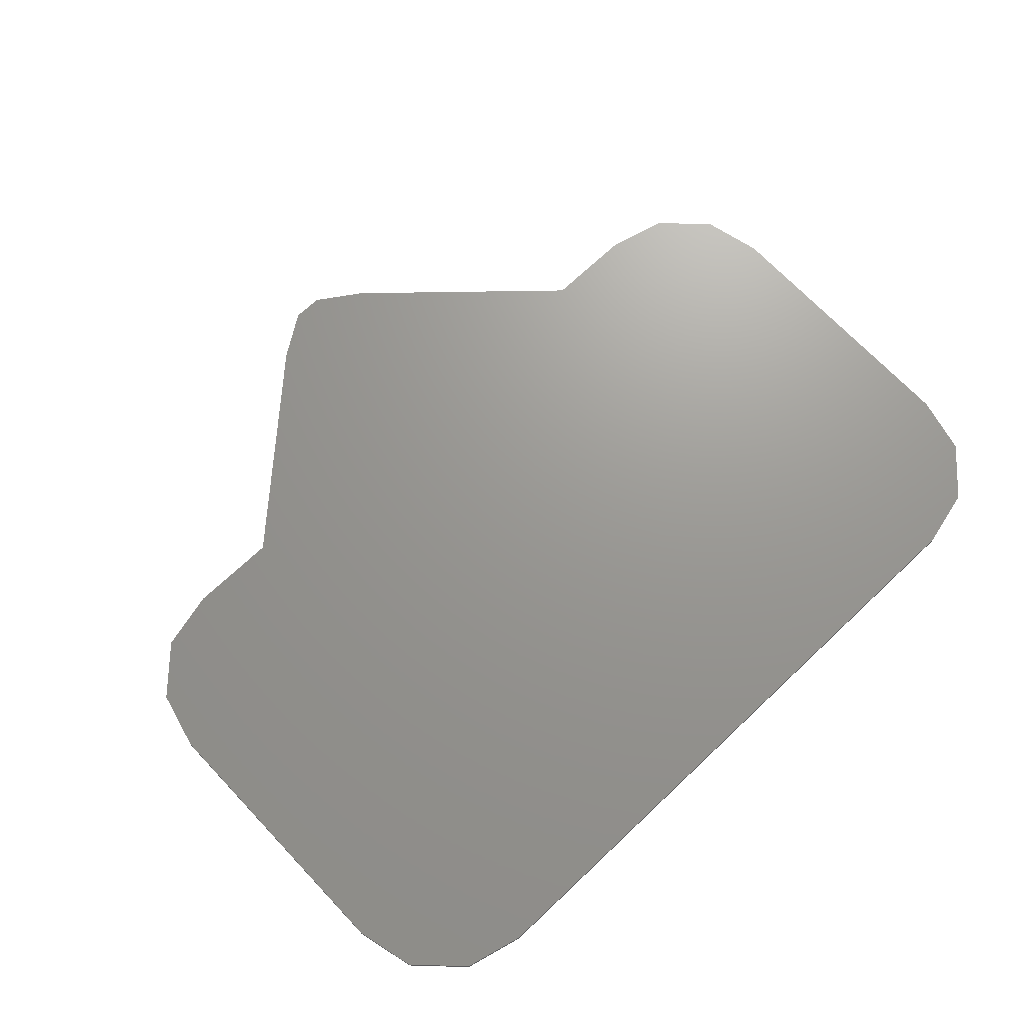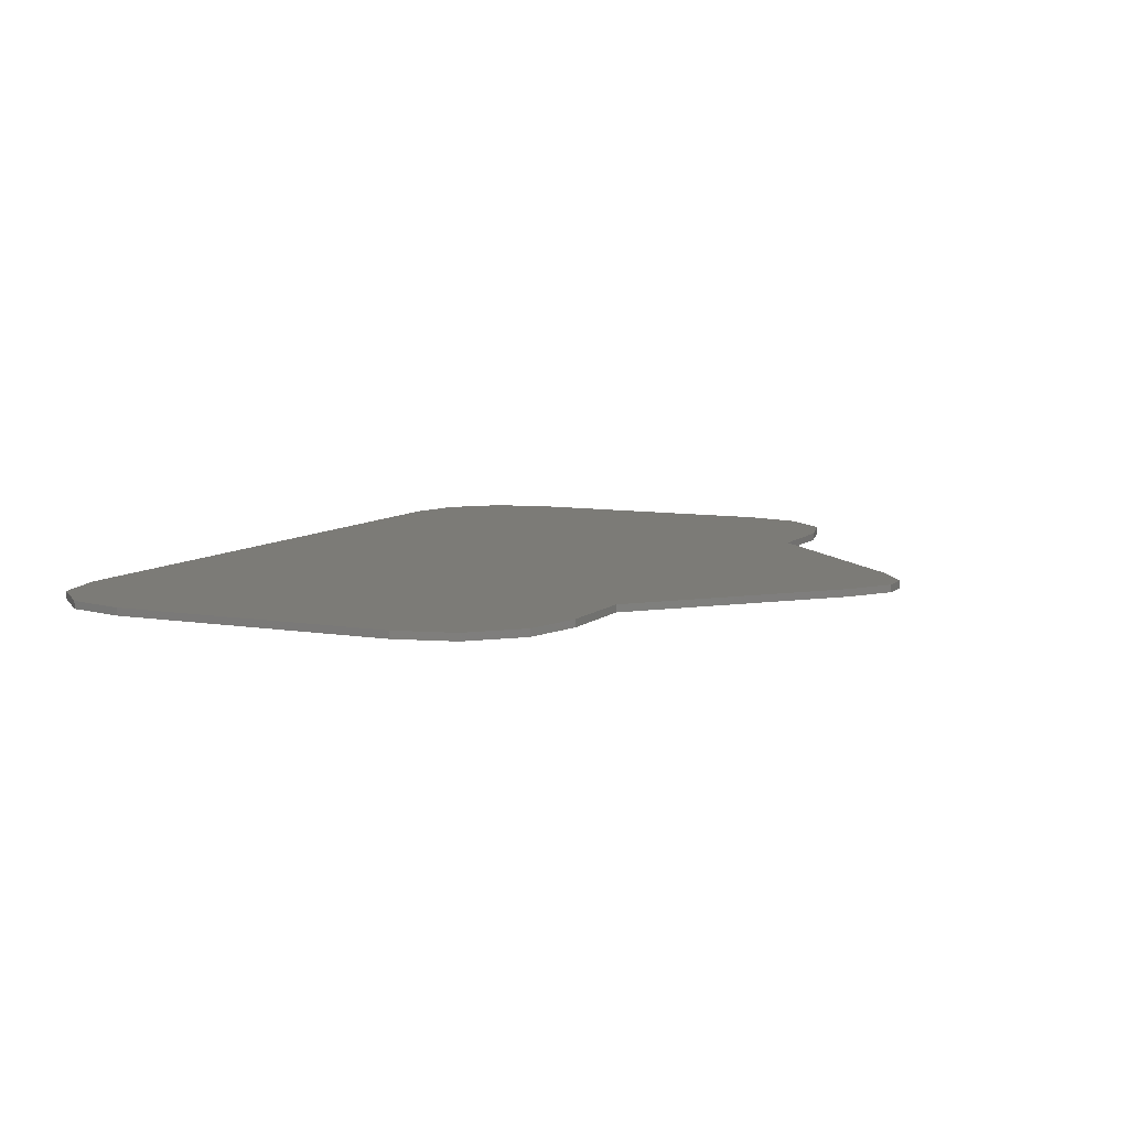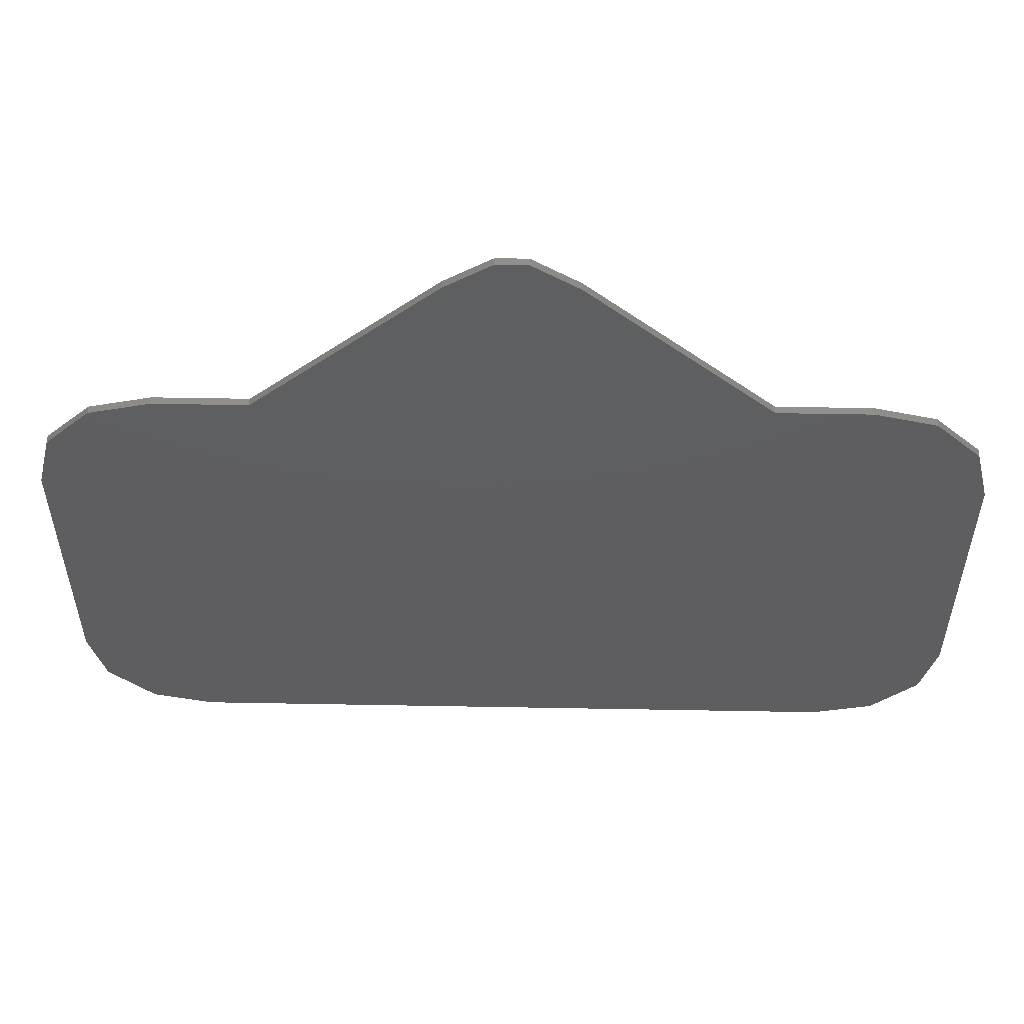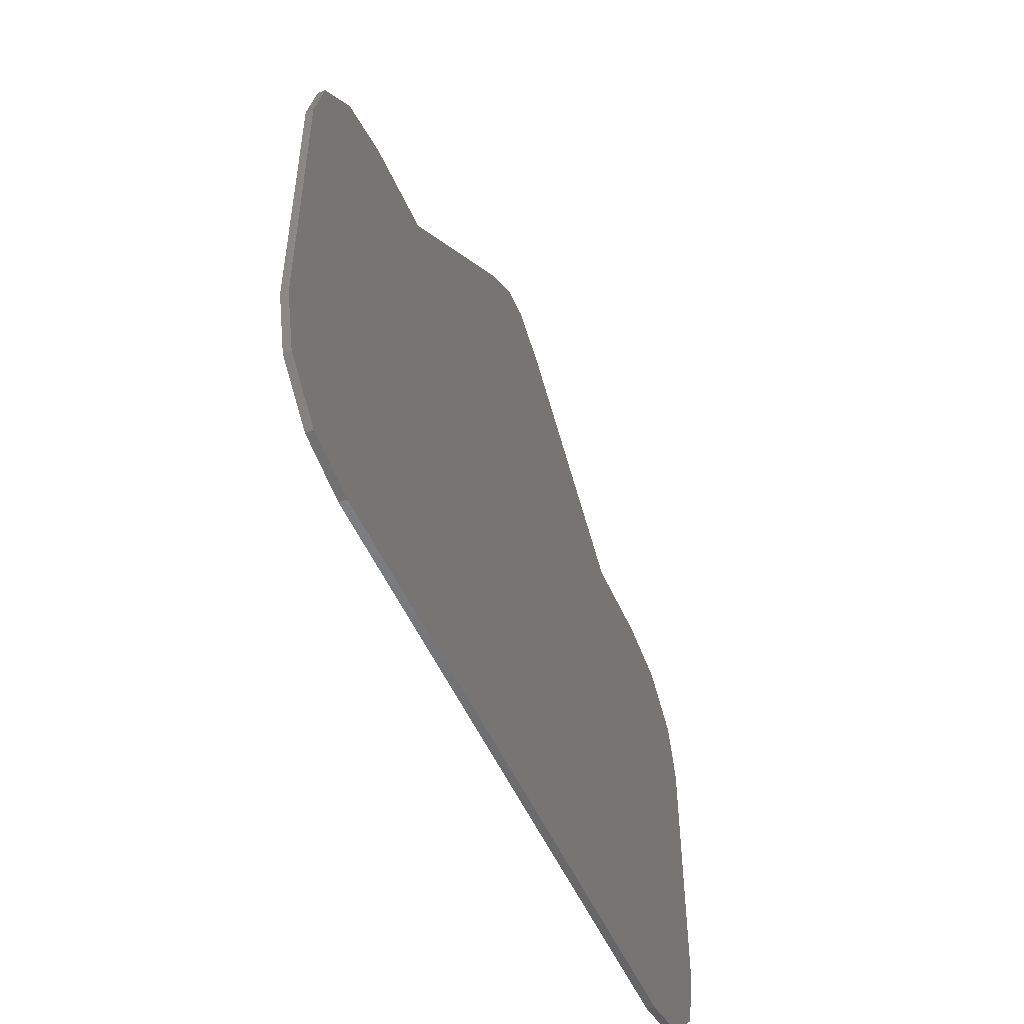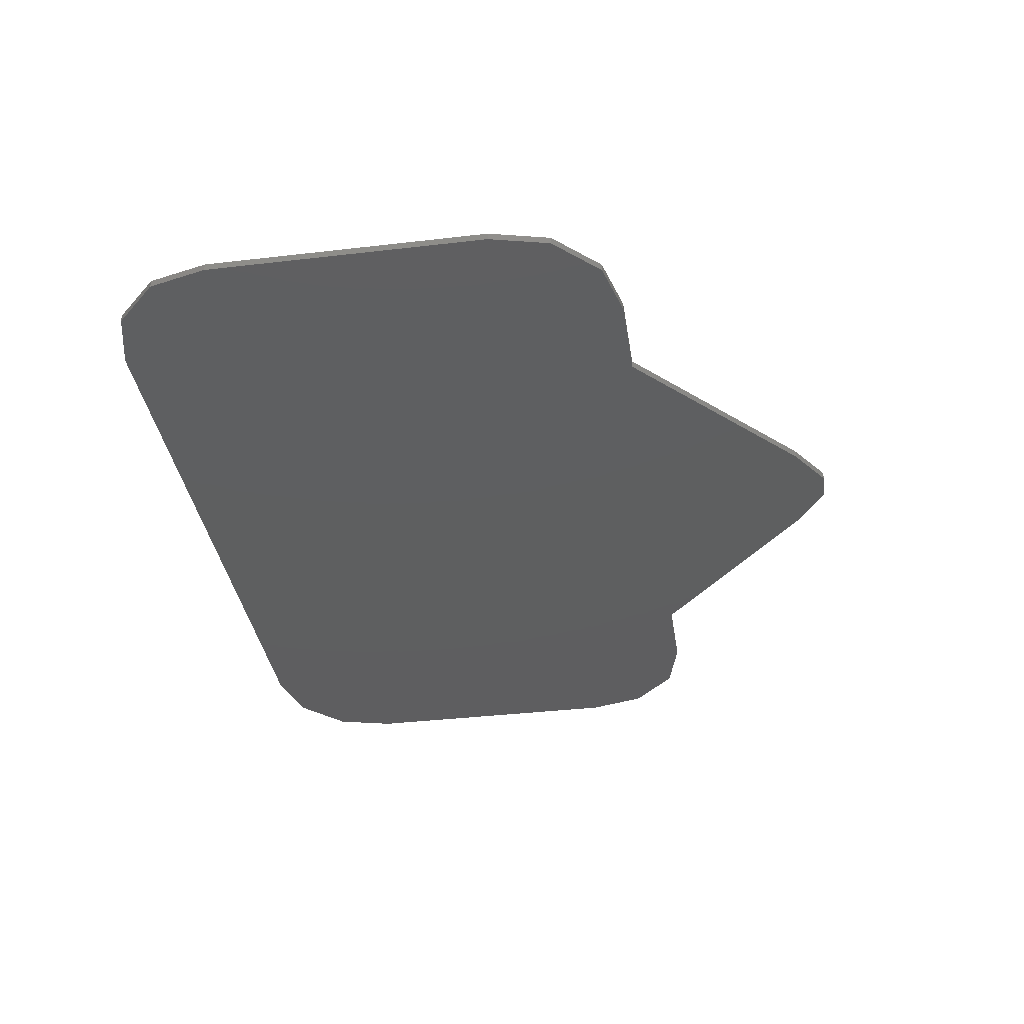
<metadata>
{"format":"stl","ext":"stl","renderer":"f3d","projection":"perspective","resolution":1024,"background":"white","views":[{"elev":70.0,"azim":136.6,"up":"+Y"},{"elev":8.1,"azim":-64.9,"up":"+Y"},{"elev":54.1,"azim":1.1,"up":"+Z"},{"elev":-50.9,"azim":-66.9,"up":"+Z"},{"elev":-36.5,"azim":-81.3,"up":"+Y"}]}
</metadata>
<code>
# stl→obj: 230 verts, 456 faces
v -6 0 0.8
v -0.1872 0 -0.4652
v -6 0 -3
v -5.8 0 -3.8
v -5.2 0 -4.4
v -4.4 0 -4.6
v 4.4 0 -4.6
v 5.2 0 -4.4
v 5.8 0 -3.8
v 6 0 -3
v 6 0 0.8
v 5.8 0 1.6
v 5.2 0 2.2
v 4.4 0 2.4
v 3.2 0 2.4
v 0.8 0 4.6
v 0.2 0 5
v -0.2 0 5
v -0.8 0 4.6
v -3.2 0 2.4
v -4.4 0 2.4
v -5.2 0 2.2
v -5.8 0 1.6
v -5 -0.1 0.6
v -4.2 -0.1 1.4
v -4.304 -0.1 1.393
v -4.993 -0.1 0.7044
v -4.407 -0.1 1.373
v -4.973 -0.1 0.807
v -4.506 -0.1 1.339
v -4.939 -0.1 0.9062
v -4.6 -0.1 1.293
v -4.893 -0.1 1
v -4.687 -0.1 1.235
v -4.835 -0.1 1.087
v -4.766 -0.1 1.166
v 4.2 -0.1 1.4
v 5 -0.1 0.6
v 4.993 -0.1 0.7044
v 4.304 -0.1 1.393
v 4.973 -0.1 0.807
v 4.407 -0.1 1.373
v 4.939 -0.1 0.9062
v 4.506 -0.1 1.339
v 4.893 -0.1 1
v 4.6 -0.1 1.293
v 4.835 -0.1 1.087
v 4.687 -0.1 1.235
v 4.766 -0.1 1.166
v -4.2 -0.1 -3.6
v -5 -0.1 -2.8
v -4.993 -0.1 -2.904
v -4.304 -0.1 -3.593
v -4.973 -0.1 -3.007
v -4.407 -0.1 -3.573
v -4.939 -0.1 -3.106
v -4.506 -0.1 -3.539
v -4.893 -0.1 -3.2
v -4.6 -0.1 -3.493
v -4.835 -0.1 -3.287
v -4.687 -0.1 -3.435
v -4.766 -0.1 -3.366
v 5 -0.1 -2.8
v 4.2 -0.1 -3.6
v 4.304 -0.1 -3.593
v 4.993 -0.1 -2.904
v 4.407 -0.1 -3.573
v 4.973 -0.1 -3.007
v 4.506 -0.1 -3.539
v 4.939 -0.1 -3.106
v 4.6 -0.1 -3.493
v 4.893 -0.1 -3.2
v 4.687 -0.1 -3.435
v 4.835 -0.1 -3.287
v 4.766 -0.1 -3.366
v -5 -0.1 1.4
v 5 -0.1 1.4
v -5 -0.1 -3.6
v 5 -0.1 -3.6
v -2.44 -0.1 -0.56
v -2.76 -0.1 -0.44
v -3.04 -0.1 -0.56
v -3.2 -0.1 -0.84
v -2.4 -0.1 -0.84
v -3.28 -0.1 -1.24
v -2.4 -0.1 -1.32
v -3.24 -0.1 -1.72
v -2.56 -0.1 -1.72
v -3.08 -0.1 -1.88
v -2.76 -0.1 -1.88
v -2.6 -0.1 -0.04
v -2.88 -0.1 -0.04
v -3.2 -0.1 -0.12
v -3.52 -0.1 -0.48
v -3.68 -0.1 -0.88
v -3.68 -0.1 -1.48
v -3.56 -0.1 -1.92
v -3.32 -0.1 -2.16
v -2.92 -0.1 -2.28
v -2.52 -0.1 -2.2
v -2.16 -0.1 -1.88
v -1.96 -0.1 -1.36
v -2 -0.1 -0.68
v -2.2 -0.1 -0.2
v -1.08 -0.1 -0.48
v -1.08 -0.1 -1.24
v -0.72 -0.1 -1.16
v -0.6 -0.1 -0.44
v -0.4 -0.1 -0.84
v -0.32 -0.1 -0.44
v -0.28 -0.1 -0.68
v -1.8 -0.1 -0.24
v -1.92 -0.1 -0.4
v -1.88 -0.1 -0.68
v -1.72 -0.1 -0.76
v -1.44 -0.1 -0.64
v -1.44 -0.1 -0.08
v -1.4 -0.1 -1.2
v -1.4 -0.1 -1.6
v -1.64 -0.1 -1.24
v -1.64 -0.1 -1.6
v -1.76 -0.1 -1.4
v -1.08 -0.1 -1.6
v -1.4 -0.1 -2.2
v -1.04 -0.1 -2.2
v -1.32 -0.1 -2.32
v -1.16 -0.1 -2.32
v -0.48 -0.1 -0.04
v -0.16 -0.1 -0.12
v 0.08 -0.1 -0.36
v 0.12 -0.1 -0.8
v -0.04 -0.1 -1.08
v -0.32 -0.1 -1.36
v -0.72 -0.1 -1.56
v 0.36 -0.1 -0.04
v 0.16 -0.1 -0.16
v 0.16 -0.1 -0.32
v 0.32 -0.1 -0.44
v 0.68 -0.1 -0.44
v 1.8 -0.1 -0.04
v 1.8 -0.1 -0.44
v 1.96 -0.1 -0.36
v 1.96 -0.1 -0.16
v 0.68 -0.1 -0.96
v 0.32 -0.1 -2.04
v 0.68 -0.1 -1.32
v 1.6 -0.1 -0.96
v 1.6 -0.1 -1.32
v 1.72 -0.1 -1.04
v 1.72 -0.1 -1.2
v 0.68 -0.1 -1.88
v 0.52 -0.1 -2.24
v 1.76 -0.1 -1.88
v 1.76 -0.1 -2.24
v 1.92 -0.1 -1.96
v 1.92 -0.1 -2.12
v 2.56 -0.1 -2
v 2.16 -0.1 -2
v 2.28 -0.1 -2.24
v 2.44 -0.1 -2.24
v 2.56 -0.1 -1
v 2.16 -0.1 -0.2
v 2.28 -0.1 -0.04
v 2.56 -0.1 -0.04
v 3.36 -0.1 -1.44
v 3.36 -0.1 -2.24
v 3.64 -0.1 -2.24
v 3.76 -0.1 -2.04
v 3.36 -0.1 -0.28
v 3.76 -0.1 -0.28
v 3.48 -0.1 -0.04
v 3.68 -0.1 -0.04
v -3.48 -0.1 0.52
v -3.2 -0.1 0.4
v -2.92 -0.1 0.52
v -3.2 -0.1 0.8
v 2.92 -0.1 0.52
v 3.2 -0.1 0.4
v 3.48 -0.1 0.52
v 3.2 -0.1 0.8
v -2.84 -0.1 0.92
v -3.08 -0.1 1.16
v -3.2 -0.1 1
v -3 -0.1 0.8
v -3.2 -0.1 1.2
v -3.48 -0.1 1.08
v -3.6 -0.1 0.8
v -2.8 -0.1 0.8
v 3.08 -0.1 1.16
v 2.84 -0.1 0.92
v 3 -0.1 0.8
v 3.2 -0.1 1
v 3.2 -0.1 1.2
v 3.48 -0.1 1.08
v 3.6 -0.1 0.8
v 2.8 -0.1 0.8
v 0.4 -0.1 3.6
v -0.4 -0.1 3.6
v -0.28 -0.1 3.32
v 0.28 -0.1 3.32
v 0 -0.1 3.2
v 0.28 -0.1 3.88
v 0 -0.1 4
v -0.28 -0.1 3.88
v -2.32 -0.1 1.4
v -2.8 -0.1 1.4
v 2.32 -0.1 1.4
v 2.8 -0.1 1.4
v -6 -0.1 0.8
v -6 -0.1 -3
v -4.4 -0.1 -4.6
v 4.4 -0.1 -4.6
v 6 -0.1 -3
v 6 -0.1 0.8
v 5.8 -0.1 1.6
v 4.4 -0.1 2.4
v 3.2 -0.1 2.4
v 0.8 -0.1 4.6
v 0.2 -0.1 5
v -0.2 -0.1 5
v -0.8 -0.1 4.6
v -3.2 -0.1 2.4
v -4.4 -0.1 2.4
v -5.2 -0.1 2.2
v -5.8 -0.1 1.6
v 5.2 -0.1 2.2
v -5.8 -0.1 -3.8
v -5.2 -0.1 -4.4
v 5.8 -0.1 -3.8
v 5.2 -0.1 -4.4
f 1 2 3
f 3 2 4
f 4 2 5
f 5 2 6
f 6 2 7
f 7 2 8
f 8 2 9
f 9 2 10
f 10 2 11
f 11 2 12
f 12 2 13
f 13 2 14
f 14 2 15
f 16 15 2
f 17 16 2
f 18 17 2
f 19 18 2
f 20 19 2
f 20 2 21
f 21 2 22
f 22 2 23
f 23 2 1
f 24 25 26
f 26 27 24
f 27 26 28
f 28 29 27
f 29 28 30
f 30 31 29
f 31 30 32
f 32 33 31
f 33 32 34
f 34 35 33
f 35 34 36
f 37 38 39
f 39 40 37
f 40 39 41
f 41 42 40
f 42 41 43
f 43 44 42
f 44 43 45
f 45 46 44
f 46 45 47
f 47 48 46
f 48 47 49
f 50 51 52
f 52 53 50
f 53 52 54
f 54 55 53
f 55 54 56
f 56 57 55
f 57 56 58
f 58 59 57
f 59 58 60
f 60 61 59
f 61 60 62
f 63 64 65
f 65 66 63
f 66 65 67
f 67 68 66
f 68 67 69
f 69 70 68
f 70 69 71
f 71 72 70
f 72 71 73
f 73 74 72
f 74 73 75
f 26 25 76
f 28 26 76
f 30 28 76
f 32 30 76
f 34 32 76
f 36 34 76
f 35 36 76
f 33 35 76
f 31 33 76
f 29 31 76
f 27 29 76
f 24 27 76
f 39 38 77
f 41 39 77
f 43 41 77
f 45 43 77
f 47 45 77
f 49 47 77
f 48 49 77
f 46 48 77
f 44 46 77
f 42 44 77
f 40 42 77
f 37 40 77
f 52 51 78
f 54 52 78
f 56 54 78
f 58 56 78
f 60 58 78
f 62 60 78
f 61 62 78
f 59 61 78
f 57 59 78
f 55 57 78
f 53 55 78
f 50 53 78
f 65 64 79
f 67 65 79
f 69 67 79
f 71 69 79
f 73 71 79
f 75 73 79
f 74 75 79
f 72 74 79
f 70 72 79
f 68 70 79
f 66 68 79
f 63 66 79
f 80 81 82
f 82 83 80
f 84 80 83
f 83 85 84
f 86 84 85
f 85 87 86
f 88 86 87
f 87 89 88
f 88 89 90
f 81 91 92
f 92 93 81
f 82 81 93
f 93 94 82
f 83 82 94
f 94 95 83
f 85 83 95
f 95 96 85
f 87 85 96
f 96 97 87
f 87 97 98
f 98 89 87
f 89 98 99
f 99 90 89
f 90 99 100
f 100 88 90
f 88 100 101
f 101 86 88
f 86 101 102
f 102 84 86
f 84 102 103
f 103 80 84
f 80 103 104
f 104 81 80
f 91 81 104
f 105 106 107
f 107 108 105
f 108 107 109
f 109 110 108
f 110 109 111
f 112 113 114
f 114 115 112
f 112 115 116
f 116 117 112
f 105 117 116
f 116 118 105
f 106 105 118
f 118 119 106
f 119 118 120
f 120 121 119
f 120 122 121
f 123 106 119
f 119 124 123
f 125 123 124
f 124 126 125
f 125 126 127
f 128 117 105
f 105 108 128
f 129 128 108
f 108 110 129
f 130 129 110
f 110 111 130
f 131 130 111
f 111 132 131
f 132 111 109
f 109 133 132
f 133 109 107
f 107 134 133
f 134 107 106
f 106 123 134
f 135 136 137
f 137 138 135
f 135 138 139
f 139 140 135
f 140 139 141
f 141 142 140
f 140 142 143
f 144 139 138
f 138 145 144
f 144 145 146
f 147 144 146
f 146 148 147
f 149 147 148
f 148 150 149
f 151 146 145
f 145 152 151
f 153 151 152
f 152 154 153
f 155 153 154
f 154 156 155
f 157 158 159
f 159 160 157
f 158 157 161
f 161 162 158
f 163 162 161
f 161 164 163
f 165 164 161
f 161 166 165
f 165 166 167
f 167 168 165
f 169 165 168
f 168 170 169
f 171 169 170
f 170 172 171
f 173 174 175
f 175 176 173
f 177 178 179
f 179 180 177
f 181 182 183
f 183 184 181
f 183 176 184
f 183 182 185
f 185 186 183
f 176 183 186
f 186 187 176
f 176 187 173
f 184 176 175
f 184 175 188
f 188 181 184
f 189 190 191
f 191 192 189
f 192 191 180
f 193 189 192
f 192 194 193
f 194 192 180
f 180 195 194
f 195 180 179
f 180 191 177
f 196 177 191
f 191 190 196
f 197 198 199
f 199 200 197
f 200 199 201
f 202 203 204
f 204 198 202
f 202 198 197
f 205 199 198
f 198 206 205
f 181 205 206
f 206 182 181
f 197 200 207
f 207 208 197
f 208 207 190
f 190 189 208
f 185 206 25
f 25 186 185
f 206 185 182
f 187 186 25
f 25 24 187
f 173 187 24
f 24 94 173
f 173 94 93
f 93 174 173
f 174 93 92
f 92 175 174
f 175 92 91
f 91 188 175
f 205 188 91
f 91 104 205
f 205 181 188
f 205 104 112
f 112 117 205
f 205 117 128
f 205 128 135
f 135 207 205
f 207 135 140
f 207 140 163
f 163 196 207
f 207 196 190
f 196 163 164
f 164 177 196
f 177 164 169
f 169 171 177
f 178 177 171
f 171 172 178
f 179 178 172
f 172 38 179
f 195 179 38
f 38 37 195
f 37 194 195
f 193 194 37
f 37 208 193
f 208 189 193
f 38 172 170
f 170 63 38
f 63 170 168
f 168 64 63
f 168 167 64
f 167 166 64
f 164 165 169
f 160 64 166
f 166 157 160
f 161 157 166
f 160 159 64
f 154 64 159
f 159 156 154
f 64 154 152
f 152 127 64
f 156 159 158
f 158 155 156
f 155 158 150
f 150 153 155
f 150 148 153
f 151 153 148
f 148 146 151
f 149 150 158
f 158 142 149
f 142 158 162
f 162 143 142
f 143 162 163
f 163 140 143
f 149 142 141
f 141 147 149
f 147 141 139
f 139 144 147
f 127 152 145
f 145 125 127
f 125 145 133
f 133 134 125
f 134 123 125
f 132 133 145
f 131 132 145
f 131 145 138
f 138 130 131
f 130 138 137
f 137 129 130
f 129 137 136
f 129 136 135
f 135 128 129
f 50 64 127
f 127 126 50
f 99 50 126
f 126 100 99
f 100 126 124
f 124 101 100
f 101 124 119
f 119 121 101
f 102 101 121
f 121 122 102
f 114 102 122
f 122 120 114
f 115 114 120
f 120 118 115
f 116 115 118
f 103 102 114
f 114 113 103
f 104 103 113
f 104 113 112
f 50 99 98
f 98 51 50
f 97 51 98
f 96 51 97
f 51 96 95
f 95 24 51
f 24 95 94
f 51 24 209
f 209 210 51
f 64 50 211
f 211 212 64
f 63 213 214
f 214 38 63
f 38 214 215
f 215 77 38
f 37 216 217
f 217 208 37
f 197 208 217
f 217 218 197
f 202 197 218
f 218 219 202
f 203 202 219
f 219 220 203
f 204 203 220
f 220 221 204
f 198 204 221
f 221 222 198
f 206 198 222
f 222 25 206
f 25 222 223
f 223 224 25
f 201 199 205
f 205 207 201
f 200 201 207
f 76 25 224
f 224 225 76
f 24 76 225
f 225 209 24
f 216 37 77
f 77 226 216
f 226 77 215
f 78 51 210
f 210 227 78
f 78 227 228
f 228 50 78
f 50 228 211
f 213 63 79
f 79 229 213
f 230 229 79
f 79 64 230
f 64 212 230
f 16 218 217
f 217 15 16
f 17 219 218
f 218 16 17
f 18 220 219
f 219 17 18
f 19 221 220
f 220 18 19
f 20 222 221
f 221 19 20
f 21 223 222
f 222 20 21
f 22 224 223
f 223 21 22
f 23 225 224
f 224 22 23
f 1 209 225
f 225 23 1
f 3 210 209
f 209 1 3
f 4 227 210
f 210 3 4
f 5 228 227
f 227 4 5
f 6 211 228
f 228 5 6
f 7 212 211
f 211 6 7
f 8 230 212
f 212 7 8
f 9 229 230
f 230 8 9
f 10 213 229
f 229 9 10
f 11 214 213
f 213 10 11
f 12 215 214
f 214 11 12
f 13 226 215
f 215 12 13
f 14 216 226
f 226 13 14
f 15 217 216
f 216 14 15

</code>
